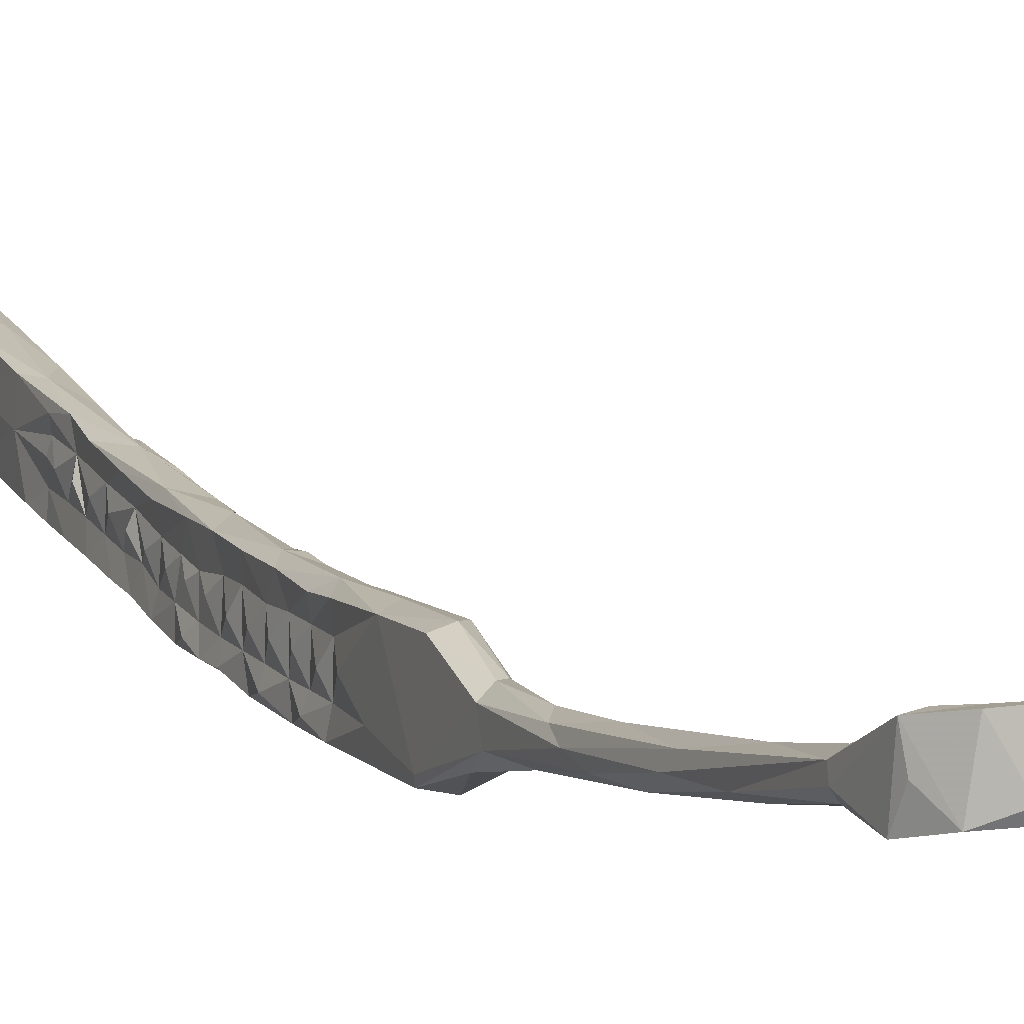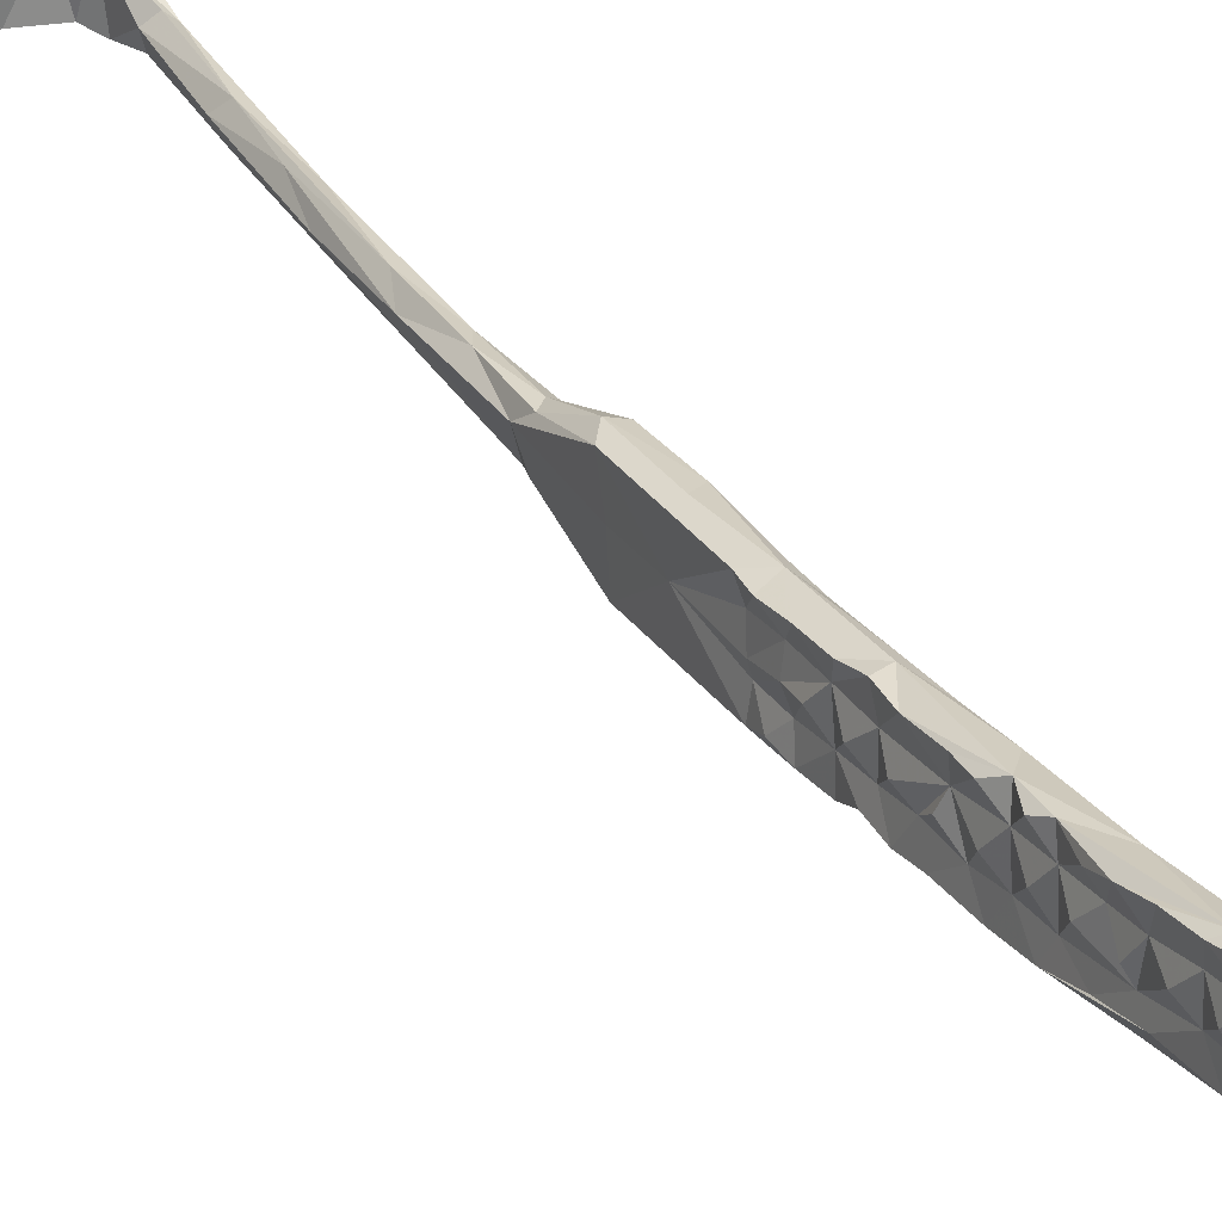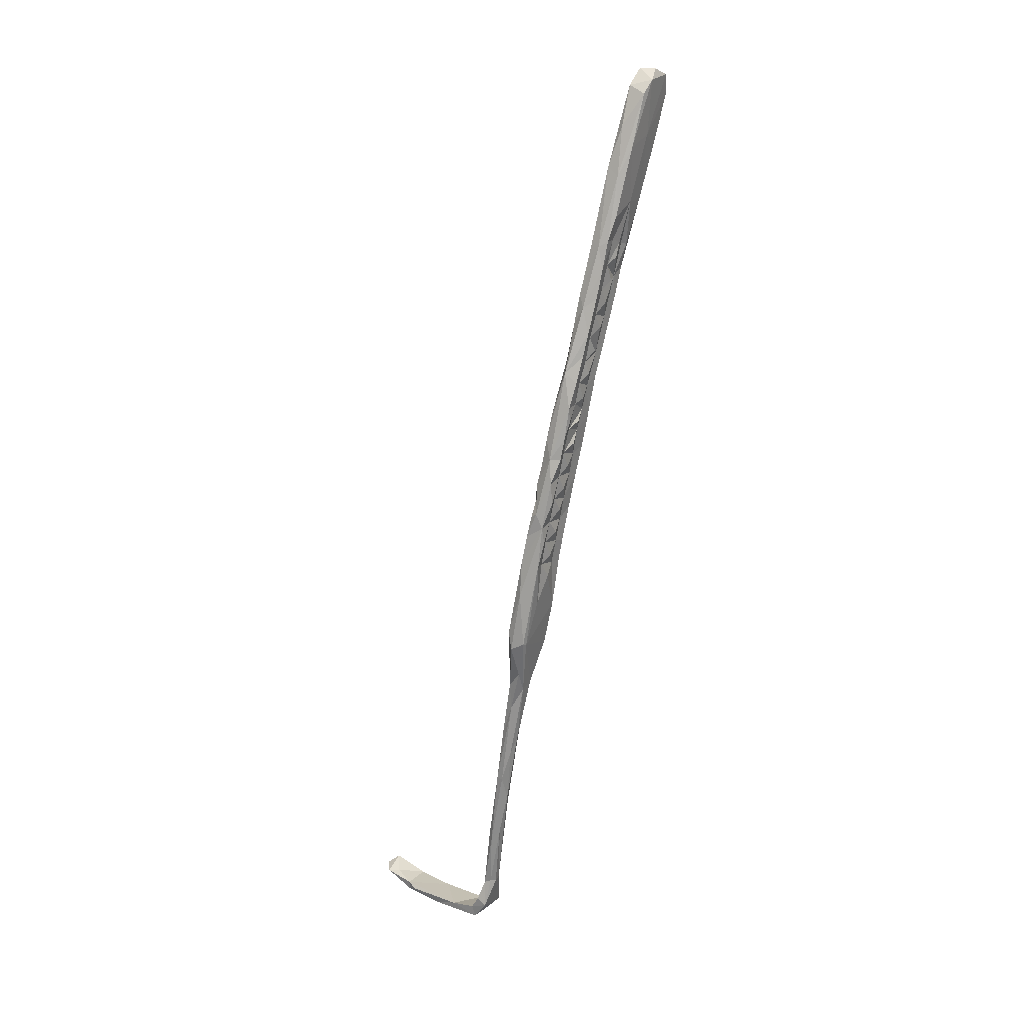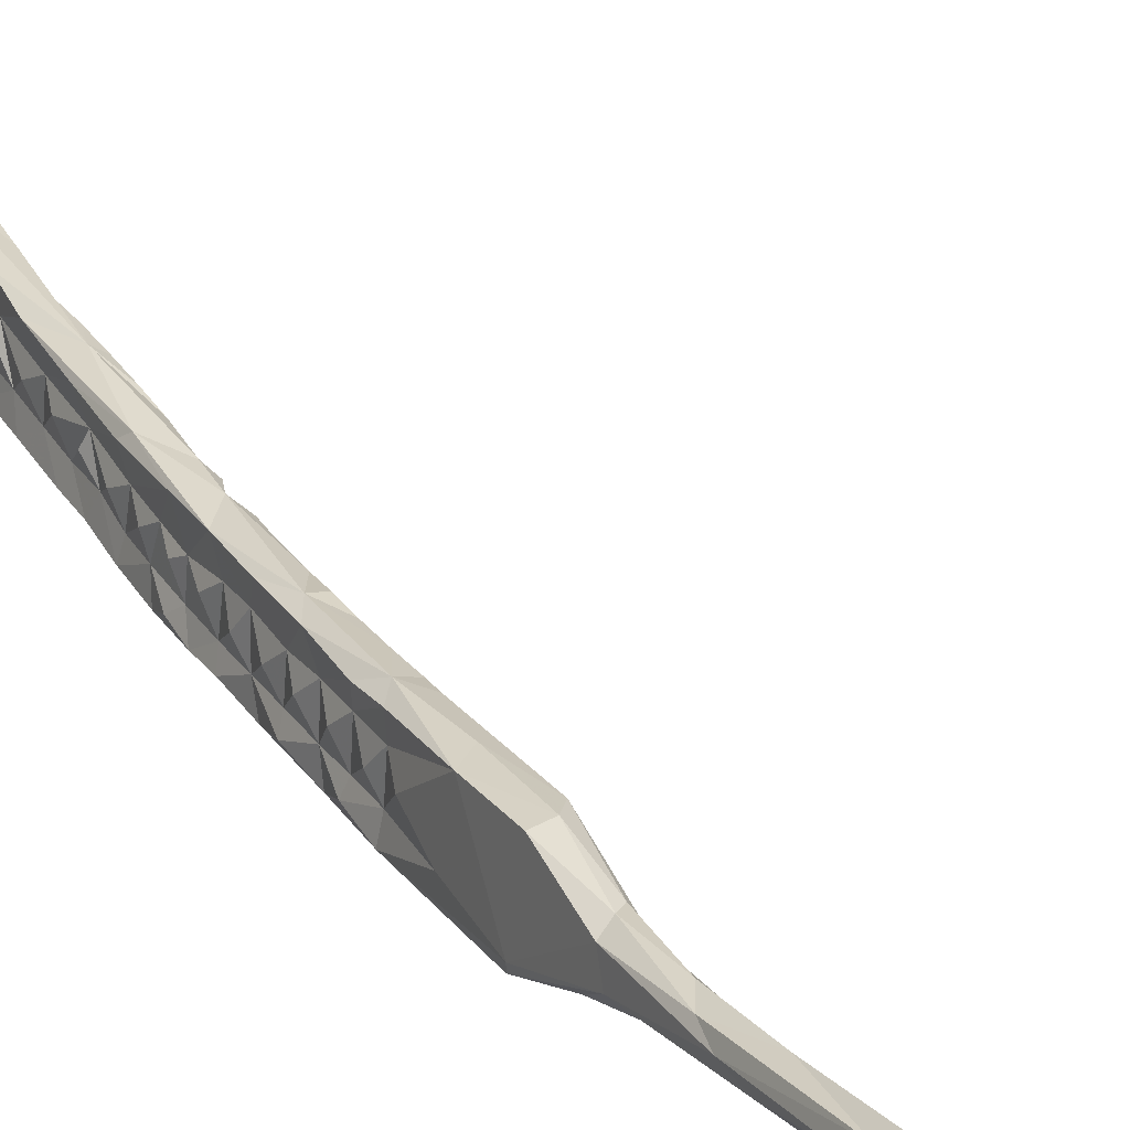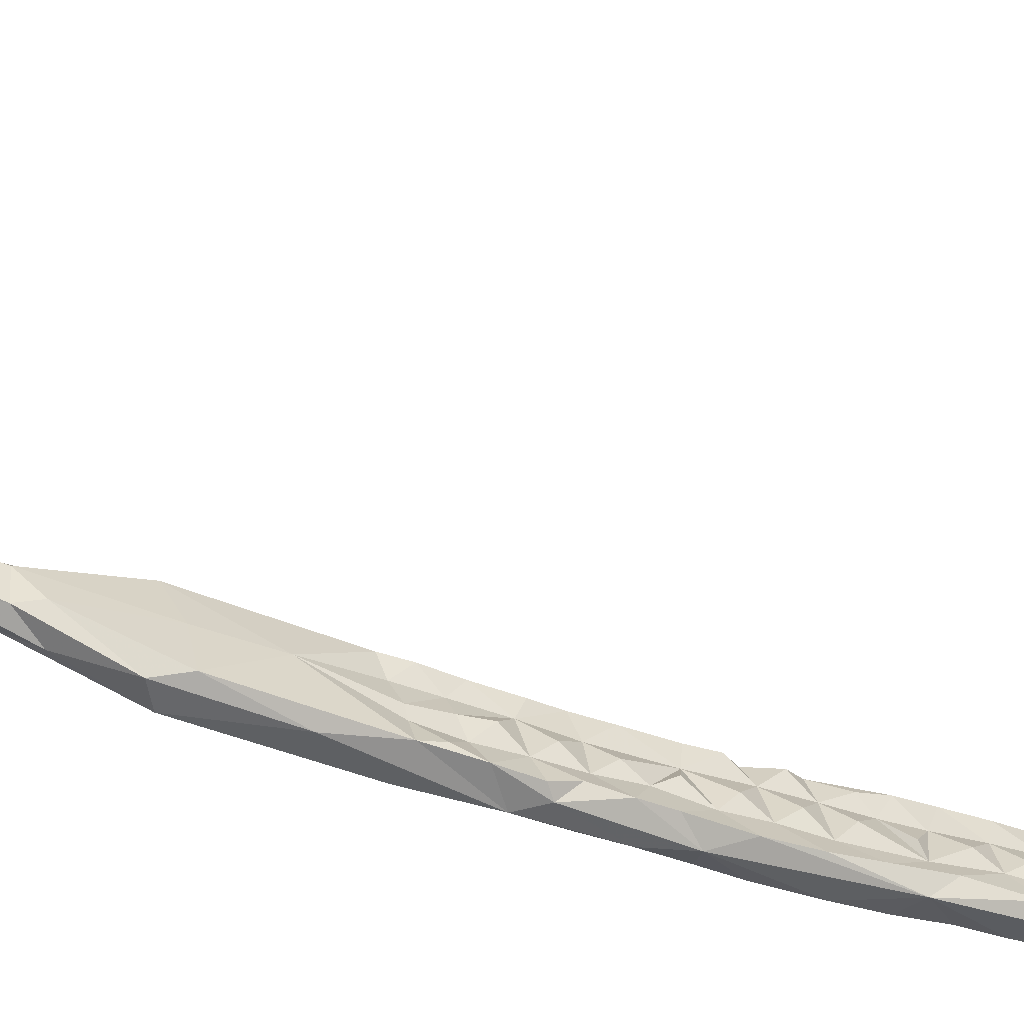
<metadata>
{"format":"obj","ext":"obj","renderer":"f3d","projection":"perspective","resolution":1024,"background":"white","views":[{"elev":-2.7,"azim":-15.4,"up":"+Z"},{"elev":42.4,"azim":155.9,"up":"+Z"},{"elev":24.4,"azim":-153.3,"up":"+Y"},{"elev":14.4,"azim":-22.1,"up":"+Z"},{"elev":-59.5,"azim":69.8,"up":"+Z"}]}
</metadata>
<code>
v 30.99 96.96 -374.6
v 30.72 97.42 -371.9
v 29.96 101.1 -372.9
v 29.99 98.83 -369.8
v 30.29 101.6 -371
v 30.5 96.79 -368
v 30.36 94.72 -370.7
v 31.13 93.39 -372.8
v 30.73 93.24 -374.5
v 30.16 100.3 -367.3
v 30.25 95.67 -366
v 30.95 92.27 -369.3
v 29.67 101.1 -364.6
v 31.54 103.7 -363.4
v 29.66 104.8 -366.9
v 29.15 106.3 -363.6
v 32.84 99.55 -364.9
v 31.77 91.69 -366.1
v 33.33 95.22 -365.9
v 33.39 92.02 -366.2
v 31.61 101.1 -373.8
v 29.6 104.6 -372.3
v 32.89 104.2 -372.4
v 30.74 115.9 -369.9
v 29.54 102.7 -368.5
v 29.83 105.8 -370
v 29.19 107.6 -370.9
v 29.27 110 -371.2
v 29.28 110.1 -368.6
v 29.29 108.3 -365.8
v 29.15 106.6 -367.5
v 28.77 110.6 -366.6
v 29.03 112.1 -361.5
v 31.49 107.9 -362.4
v 32.32 106.5 -363.3
v 28.45 113.4 -362.1
v 32.02 104.6 -365.7
v 30.77 90.86 -371.4
v 30.9 89.79 -367.3
v 32.63 101.7 -370.6
v 33.47 99 -373.3
v 33.11 97.29 -371.1
v 33.33 99.15 -369.3
v 32.61 99.49 -367.3
v 32.9 103.1 -368.4
v 32.22 105.5 -369.4
v 32.78 102.2 -364.4
v 32.46 108.7 -371.2
v 31.86 113 -369.4
v 31.8 109.5 -368.6
v 28.66 114.3 -369.6
v 29 113.7 -367.7
v 28.25 118.7 -368
v 31.42 117.8 -367.5
v 30.75 123.8 -366.4
v 31.13 115.9 -366.6
v 31.19 112.7 -363.8
v 32.1 111 -366.2
v 31.64 115.1 -365.4
v 31.25 118.9 -363.7
v 30.61 121.3 -364.5
v 27.83 122.4 -367
v 30.22 125.1 -363.7
v 29.24 126.7 -366.2
v 30.83 123 -362.7
v 30.89 116.2 -362.8
v 30.39 120.6 -361.3
v 32.45 107.4 -367.2
v 31.62 108.7 -364.7
v 31.78 111.2 -362.5
v 28.91 112.3 -364.5
v 31.6 113.7 -361.3
v 29.43 121.3 -358.4
v 31.05 117 -360.1
v 28.35 117.8 -362.5
v 30.65 120.8 -359
v 30.01 124.6 -360.2
v 30.4 127 -361.5
v 30.35 128.7 -365.1
v 29.57 128.8 -358.8
v 29.71 129.6 -362.3
v 30.01 124.2 -357.9
v 30 130.9 -360.3
v 27.23 128.3 -365.2
v 28.68 117.1 -366
v 28.33 114.8 -365.3
v 27.79 119.6 -360.1
v 33.96 89.3 -367.1
v 33.71 88.65 -369.4
v 31.42 88.38 -369.9
v 31.6 89.16 -373.7
v 33.9 96.02 -374.1
v 33.41 93.45 -372.2
v 33.77 95.2 -370.2
v 31.79 88.96 -376.4
v 33.15 91.28 -376
v 31.37 83.74 -368.8
v 31.77 84.37 -370.7
v 31.17 86.72 -372
v 34.19 90.46 -375.7
v 34.08 92.79 -374.3
v 33.84 89.55 -373.1
v 34.7 86.84 -376.4
v 34.22 85.64 -374.2
v 34.69 81.81 -374.7
v 35.12 84.19 -376.3
v 34.62 84.74 -372.3
v 35.23 82.13 -377.3
v 34.91 81.47 -373.4
v 34.6 87.27 -371.7
v 34.2 91.17 -371.1
v 33.25 93.04 -368.8
v 32.01 85.48 -374.5
v 31.54 86.06 -375.9
v 32 81.71 -377.5
v 34.11 84.21 -370.1
v 34.37 85.46 -367.9
v 32.78 81.27 -368.1
v 31.82 79.9 -369.3
v 32.16 80.35 -371.5
v 31.64 82.55 -373.2
v 32.36 81.47 -375.2
v 34.77 76.32 -379
v 35.98 74.36 -373.6
v 34.54 80.54 -370.9
v 27.09 126.6 -357.8
v 27.7 123.9 -360.6
v 29.88 128.9 -357.3
v 26.84 131.6 -355.7
v 27.07 130.5 -358.4
v 29.05 133.6 -355
v 27.93 136.9 -363.2
v 29.91 132.8 -363.8
v 29.37 133.6 -360.9
v 27.14 126.7 -361.4
v 27.42 129.3 -362.6
v 26.75 130.4 -360.2
v 26.15 135.7 -355.4
v 26.5 136.2 -356.9
v 26.87 139.7 -352.9
v 25.32 142.7 -352.3
v 26.22 136.7 -358.3
v 29.28 135.1 -355.2
v 29.14 133.1 -357.6
v 29.62 135 -359.3
v 29.43 137.5 -362.4
v 26.47 137.8 -362.6
v 26.8 133.1 -363.8
v 27.87 125.1 -363.9
v 27.56 122.4 -362.6
v 28.31 121.2 -365.2
v 27.91 118.7 -363.9
v 26.31 134.3 -359.2
v 25.29 143.4 -356.1
v 26.55 137.6 -360.3
v 28.43 144 -351.7
v 28.71 136.9 -356.5
v 28.89 137.5 -360.1
v 27.02 133.3 -361.4
v 24.33 151.4 -349.2
v 26.31 152.5 -348.4
v 29.22 138.5 -358.2
v 25.76 141.6 -361.1
v 24.12 154.2 -352.4
v 27.26 155.1 -347.9
v 27.54 156.5 -352.3
v 28.65 146.1 -356.7
v 34.91 82.1 -368.6
v 31.92 78.53 -373.6
v 34.24 72.85 -369.5
v 32.44 71.42 -370.5
v 23.22 163.4 -347.1
v 23.51 163.4 -352.5
v 24.02 164.7 -349.8
v 26.56 164.8 -350.5
v 26.55 163.8 -347.4
v 26.44 160.7 -345.9
v 23.49 159.8 -346.3
v 26.92 162.5 -353.9
v 28.41 149.5 -358.7
v 24.05 161.4 -354.5
v 24.66 152.9 -357.5
v 26.91 156.2 -356.7
v 26.31 148.3 -359.5
v 34.94 79.62 -368.8
v 32.48 74.39 -376.6
v 36.7 68.71 -379.5
v 36.4 66.08 -370.9
v 33.36 64.17 -371.7
v 33.56 67.25 -380
v 33.36 66.8 -379.3
v 35.78 65.98 -380.4
v 36.59 67.9 -374.8
v 35.09 63.95 -371
v 37.32 59.63 -377.9
v 34.86 60.38 -379.2
v 37.4 57.29 -375.8
v 36.59 58.89 -374.2
v 35.55 57.8 -374.3
v 34.34 57.38 -375.5
v 34.54 56.87 -378.1
v 36.85 57.62 -378.8
v 36.82 50.89 -375.7
v 38.67 44.6 -377.7
v 35.81 48.58 -376.7
v 36.44 52.98 -379.1
v 38.18 47.24 -378.9
v 37.8 41.77 -376.7
v 35.76 46.19 -378
v 36.5 43.38 -379.3
v 39.71 34.89 -378.9
v 38.89 37.72 -380
v 37.84 37.78 -380.2
v 37.65 32.2 -378.1
v 37.22 33.58 -379.2
v 39.33 30.05 -377.7
v 39.61 23.14 -377.8
v 40.5 24.83 -380.1
v 38.36 26.1 -380.2
v 39.81 23.98 -380.7
v 40.93 22.3 -379.2
v 39.39 14.47 -378.6
v 41.32 13.73 -380.8
v 40.3 13.8 -377.9
v 41.65 13.48 -379
v 39.38 14.14 -379.9
v 40.07 14.51 -380.7
v 43.58 7.996 -381.8
v 44.29 6.243 -376.2
v 42.16 8.17 -376.3
v 40.4 7.603 -376.7
v 43.41 4.839 -376.4
v 42.3 10.24 -381.9
v 47.8 7.192 -381.5
v 52.07 6.468 -375.8
v 50.17 4.743 -375.8
v 42.91 6.039 -381.9
v 40.92 7.603 -379.6
v 40.56 9.477 -382.2
v 46.22 5.34 -380.7
v 51.79 5.951 -381.2
v 55.43 5.257 -375.9
v 58.15 7.108 -375.2
v 56.73 7.469 -381.2
v 58.22 8.174 -380.7
v 58.21 6.654 -380.6
v 61.07 6.635 -375
v 62.75 9.567 -380.7
v 62.63 7.865 -379.3
v 61.42 9.137 -379.2
v 63.17 9.99 -376.1
v 64.48 9.251 -378.1
f 2 4 5
f 6 4 2
f 2 9 8
f 2 1 9
f 2 5 3
f 2 3 1
f 6 2 7
f 6 7 12
f 8 7 2
f 13 10 6
f 6 11 13
f 10 4 6
f 10 5 4
f 10 13 15
f 18 14 13
f 13 11 18
f 14 18 19
f 18 20 19
f 3 21 1
f 22 21 3
f 24 23 21
f 3 5 22
f 26 22 5
f 15 26 5
f 28 21 22
f 28 24 21
f 29 28 27
f 26 29 27
f 26 31 30
f 29 26 30
f 32 29 30
f 31 26 15
f 25 5 10
f 15 5 25
f 15 30 31
f 15 25 10
f 16 15 13
f 16 30 15
f 33 16 13
f 13 14 33
f 34 33 14
f 34 14 35
f 16 33 36
f 35 14 37
f 19 17 14
f 11 6 12
f 7 8 12
f 8 38 12
f 11 12 39
f 23 40 41
f 23 41 21
f 43 42 40
f 43 40 44
f 47 17 44
f 47 14 17
f 47 37 14
f 42 43 44
f 49 50 48
f 24 28 51
f 24 51 53
f 48 54 49
f 48 24 54
f 54 24 55
f 49 54 56
f 57 58 56
f 50 49 56
f 56 54 61
f 60 56 61
f 61 54 55
f 62 24 53
f 24 64 55
f 64 24 62
f 63 61 55
f 61 63 65
f 60 66 56
f 66 59 56
f 59 57 56
f 58 50 56
f 48 50 46
f 50 58 69
f 69 68 50
f 69 34 35
f 34 69 70
f 37 68 69
f 35 37 69
f 47 44 37
f 44 45 37
f 44 40 45
f 48 23 24
f 36 71 16
f 16 71 30
f 34 70 72
f 73 33 34
f 73 34 72
f 72 70 57
f 70 69 57
f 58 57 69
f 66 57 59
f 66 72 57
f 73 72 74
f 72 66 74
f 50 68 46
f 40 23 46
f 45 40 46
f 37 45 46
f 46 23 48
f 30 71 32
f 73 74 76
f 74 66 67
f 66 60 67
f 67 61 65
f 67 60 61
f 77 65 63
f 77 67 65
f 63 78 77
f 55 79 63
f 77 78 80
f 81 80 78
f 81 63 79
f 81 78 63
f 64 79 55
f 62 84 64
f 85 53 51
f 86 85 52
f 52 51 29
f 52 32 71
f 51 28 29
f 36 75 71
f 74 67 76
f 76 67 77
f 46 68 37
f 18 11 39
f 12 38 90
f 20 18 88
f 39 12 90
f 42 92 41
f 94 93 42
f 9 1 95
f 41 92 21
f 21 92 96
f 21 96 1
f 42 41 40
f 39 90 97
f 38 8 91
f 91 90 38
f 90 91 99
f 91 8 9
f 1 96 95
f 102 100 101
f 100 103 96
f 100 102 103
f 102 104 103
f 105 106 104
f 104 106 103
f 107 105 104
f 105 108 106
f 108 103 106
f 96 103 95
f 107 109 105
f 102 110 104
f 89 102 111
f 101 100 96
f 101 96 92
f 93 92 42
f 112 93 94
f 20 89 112
f 88 89 20
f 20 112 19
f 42 44 94
f 112 44 19
f 98 90 99
f 97 90 98
f 99 91 113
f 95 91 9
f 91 95 114
f 114 95 115
f 103 108 95
f 116 109 107
f 107 104 110
f 107 110 89
f 116 107 89
f 89 117 116
f 111 112 89
f 119 118 97
f 113 98 99
f 122 113 114
f 108 123 95
f 95 123 115
f 82 76 77
f 82 73 76
f 126 33 73
f 33 126 87
f 128 77 80
f 129 126 73
f 127 126 130
f 73 82 128
f 131 73 128
f 80 81 83
f 132 79 64
f 81 79 133
f 133 134 81
f 79 132 133
f 83 81 134
f 87 127 75
f 127 87 126
f 136 130 137
f 130 135 127
f 130 136 135
f 130 126 129
f 138 139 130
f 138 130 129
f 129 141 138
f 141 129 140
f 129 73 140
f 73 131 140
f 131 128 144
f 128 80 144
f 131 144 143
f 83 134 80
f 134 133 146
f 147 132 148
f 64 84 148
f 148 132 64
f 149 84 62
f 149 136 84
f 36 33 87
f 87 75 36
f 127 150 75
f 151 75 150
f 75 151 152
f 139 153 130
f 139 142 153
f 142 139 154
f 139 138 154
f 141 154 138
f 156 140 131
f 80 134 144
f 144 134 145
f 145 134 158
f 133 132 146
f 53 85 151
f 151 62 53
f 152 151 85
f 85 75 152
f 75 85 86
f 137 159 136
f 130 159 137
f 159 130 153
f 160 141 140
f 140 161 160
f 140 156 161
f 131 143 156
f 157 156 143
f 144 145 157
f 143 144 157
f 134 146 158
f 155 147 148
f 155 163 147
f 148 84 136
f 62 151 149
f 127 149 150
f 150 149 151
f 52 29 32
f 86 52 71
f 75 86 71
f 82 77 128
f 159 148 136
f 156 165 161
f 165 156 166
f 167 166 156
f 157 158 162
f 157 145 158
f 127 135 149
f 135 136 149
f 19 44 17
f 112 94 44
f 112 111 93
f 111 102 93
f 93 101 92
f 101 93 102
f 39 118 18
f 97 118 39
f 18 118 117
f 18 117 88
f 168 117 118
f 98 113 121
f 98 121 120
f 121 113 122
f 122 120 121
f 97 98 119
f 119 98 120
f 118 119 171
f 122 169 120
f 115 122 114
f 174 173 172
f 176 175 174
f 174 172 176
f 172 178 177
f 164 172 173
f 178 172 164
f 177 176 172
f 177 165 176
f 174 175 173
f 175 179 173
f 176 166 175
f 161 177 178
f 178 160 161
f 162 158 167
f 132 180 146
f 142 155 159
f 159 153 142
f 159 155 148
f 166 176 165
f 177 161 165
f 157 162 156
f 167 146 180
f 167 156 162
f 158 146 167
f 178 164 160
f 173 182 164
f 181 173 179
f 181 182 173
f 181 179 183
f 179 180 183
f 166 180 179
f 27 22 26
f 27 28 22
f 160 164 141
f 184 182 181
f 181 183 184
f 163 184 147
f 184 132 147
f 154 163 155
f 180 132 184
f 180 184 183
f 167 180 166
f 182 184 163
f 163 154 182
f 141 164 154
f 164 182 154
f 88 117 89
f 118 185 168
f 185 125 168
f 118 170 185
f 119 120 171
f 118 171 170
f 169 122 186
f 122 115 186
f 108 187 123
f 105 124 108
f 105 109 124
f 124 187 108
f 125 185 124
f 125 124 109
f 188 124 185
f 188 185 170
f 171 120 169
f 190 115 123
f 123 192 190
f 171 194 170
f 171 189 194
f 188 193 124
f 113 91 114
f 124 193 187
f 171 169 186
f 186 115 191
f 190 191 115
f 170 194 188
f 171 191 189
f 191 171 186
f 123 187 192
f 192 187 195
f 190 192 196
f 195 187 193
f 193 188 197
f 197 195 193
f 188 194 198
f 194 199 198
f 199 194 189
f 189 191 200
f 201 190 196
f 191 190 201
f 200 191 201
f 192 202 196
f 195 202 192
f 198 199 203
f 197 198 203
f 197 203 204
f 197 202 195
f 202 197 204
f 203 199 205
f 200 205 199
f 199 189 200
f 206 202 207
f 202 204 207
f 208 204 203
f 201 206 210
f 205 208 203
f 204 211 207
f 207 211 212
f 206 213 210
f 206 212 213
f 196 206 201
f 200 201 209
f 205 200 209
f 202 206 196
f 209 201 210
f 206 207 212
f 214 208 205
f 205 209 214
f 214 209 215
f 210 215 209
f 204 208 216
f 216 211 204
f 208 214 217
f 208 217 216
f 213 219 215
f 215 210 213
f 211 218 212
f 218 220 212
f 212 220 213
f 220 219 213
f 221 211 216
f 218 211 221
f 222 215 219
f 214 215 222
f 220 218 223
f 217 221 216
f 221 223 218
f 221 225 223
f 217 225 221
f 224 225 217
f 217 222 224
f 219 226 222
f 222 217 214
f 227 226 219
f 125 109 116
f 168 125 116
f 168 116 117
f 89 110 102
f 179 175 166
f 198 197 188
f 155 142 154
f 230 229 228
f 232 229 231
f 230 231 229
f 233 230 228
f 229 232 236
f 232 231 237
f 231 238 237
f 230 233 225
f 228 237 239
f 233 228 239
f 238 239 237
f 232 240 236
f 232 237 240
f 230 222 231
f 230 224 222
f 231 239 238
f 226 227 239
f 223 233 239
f 227 223 239
f 225 233 223
f 230 225 224
f 222 226 231
f 239 231 226
f 220 227 219
f 220 223 227
f 228 229 234
f 235 229 236
f 229 235 234
f 237 241 240
f 234 237 228
f 234 241 237
f 236 240 241
f 235 236 243
f 236 241 242
f 234 244 241
f 244 234 245
f 246 242 241
f 242 247 236
f 246 241 244
f 245 246 244
f 248 246 245
f 248 249 246
f 250 248 245
f 251 248 250
f 251 252 248
f 248 252 249
f 247 249 252
f 247 242 249
f 246 249 242
f 85 51 52
f 247 243 236
f 251 243 247
f 251 250 243
f 251 247 252
f 234 235 245
f 243 245 235
f 243 250 245

</code>
